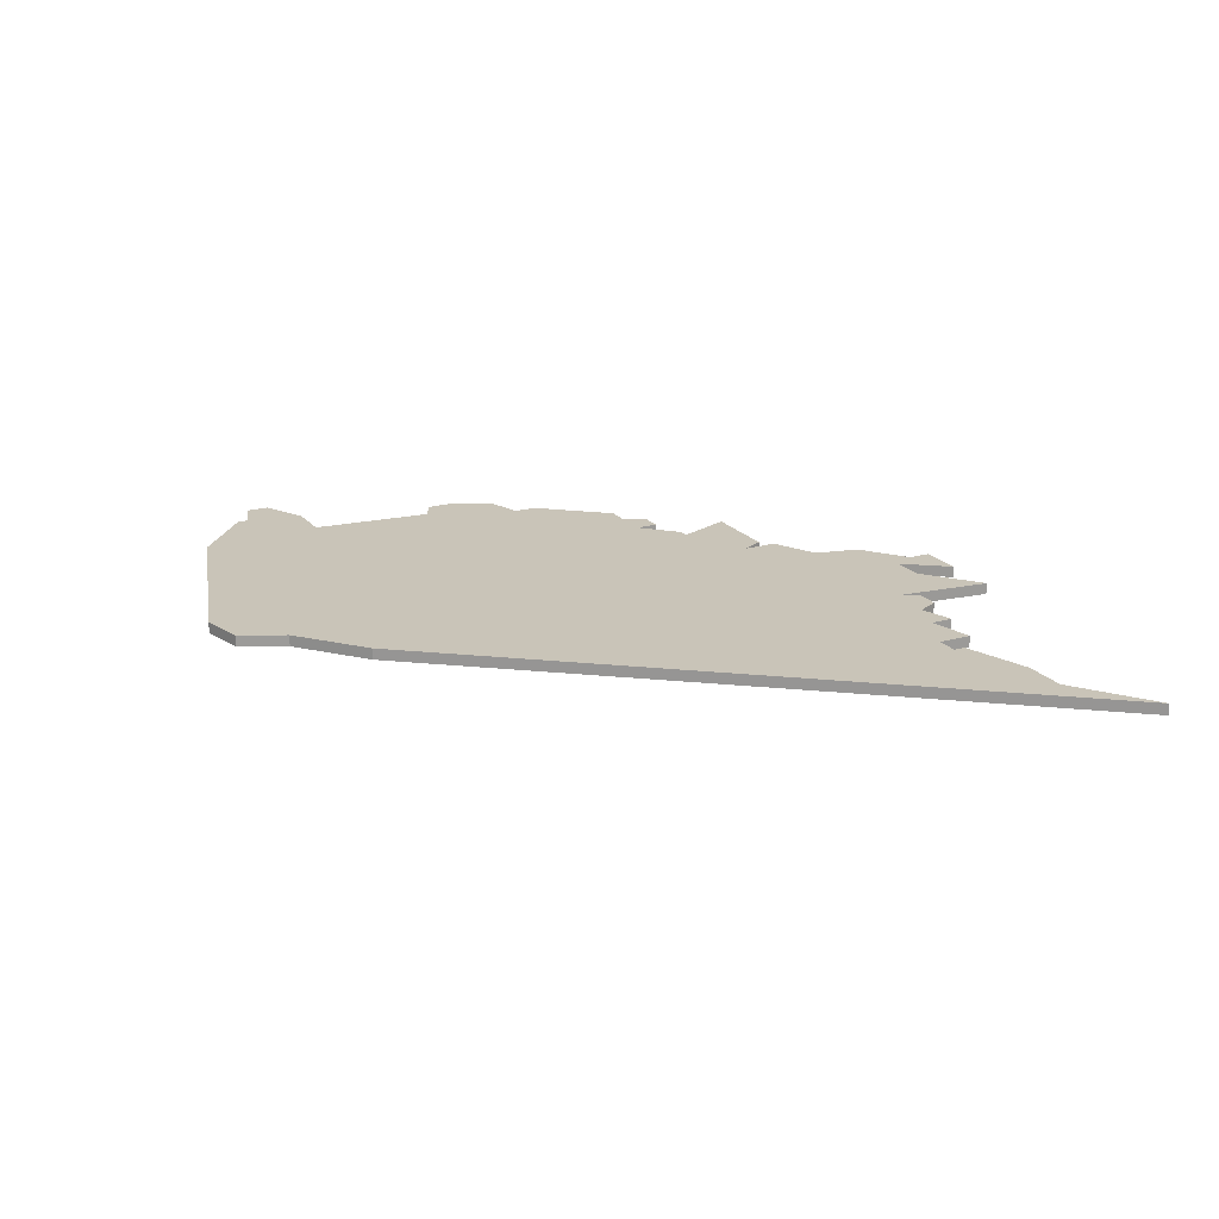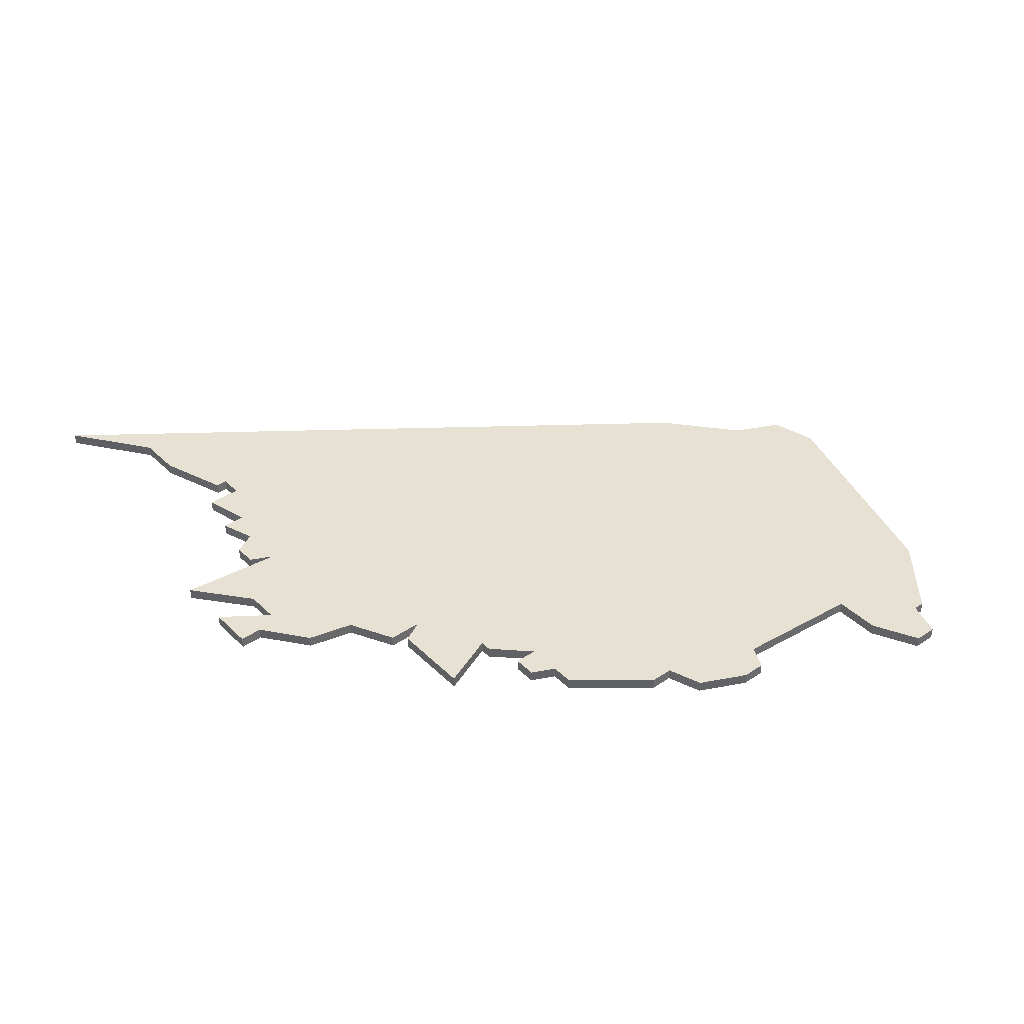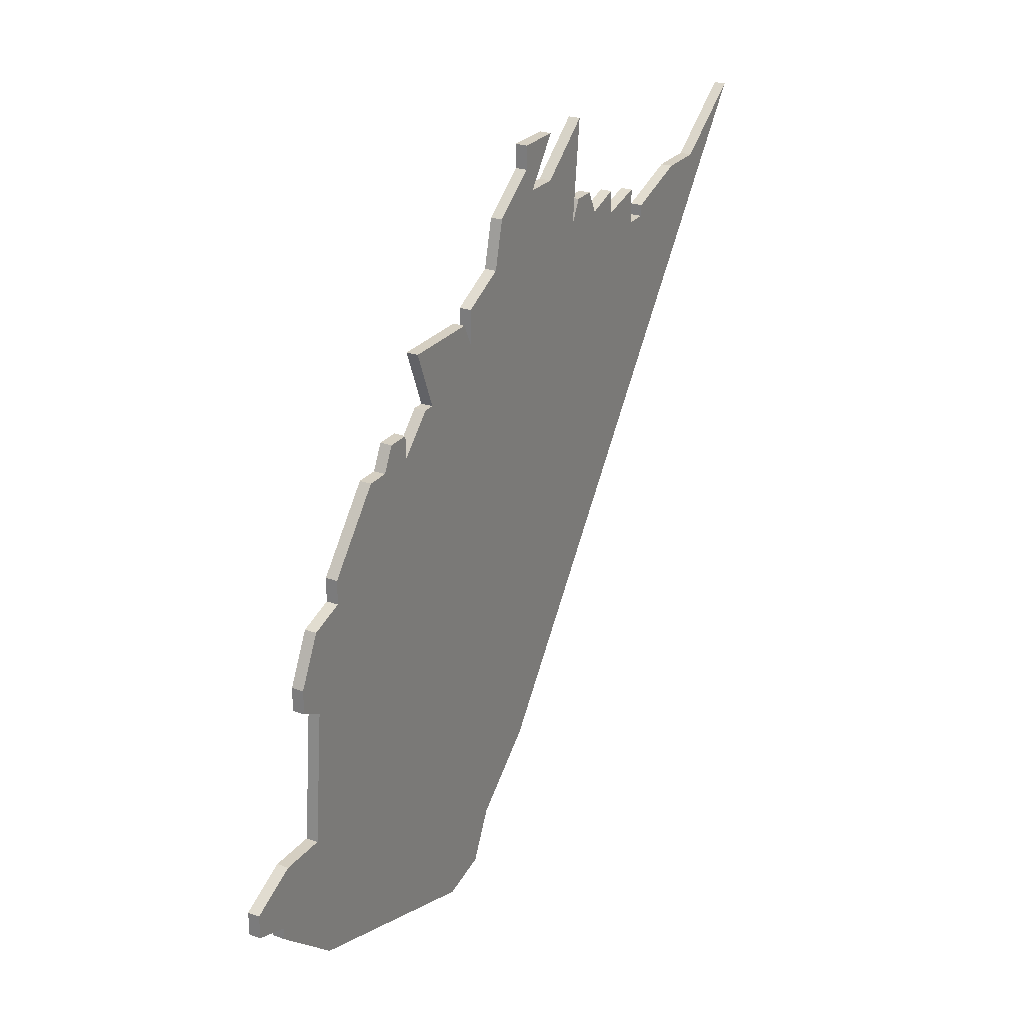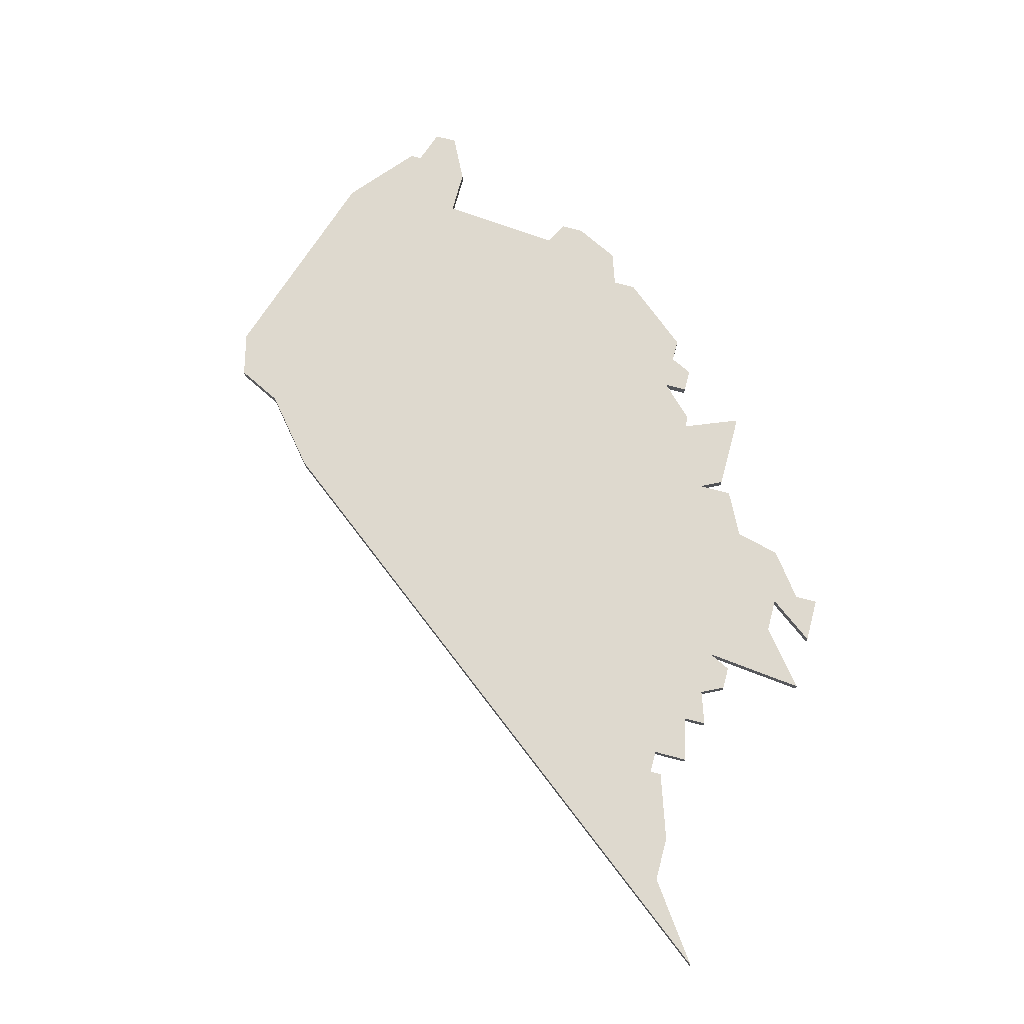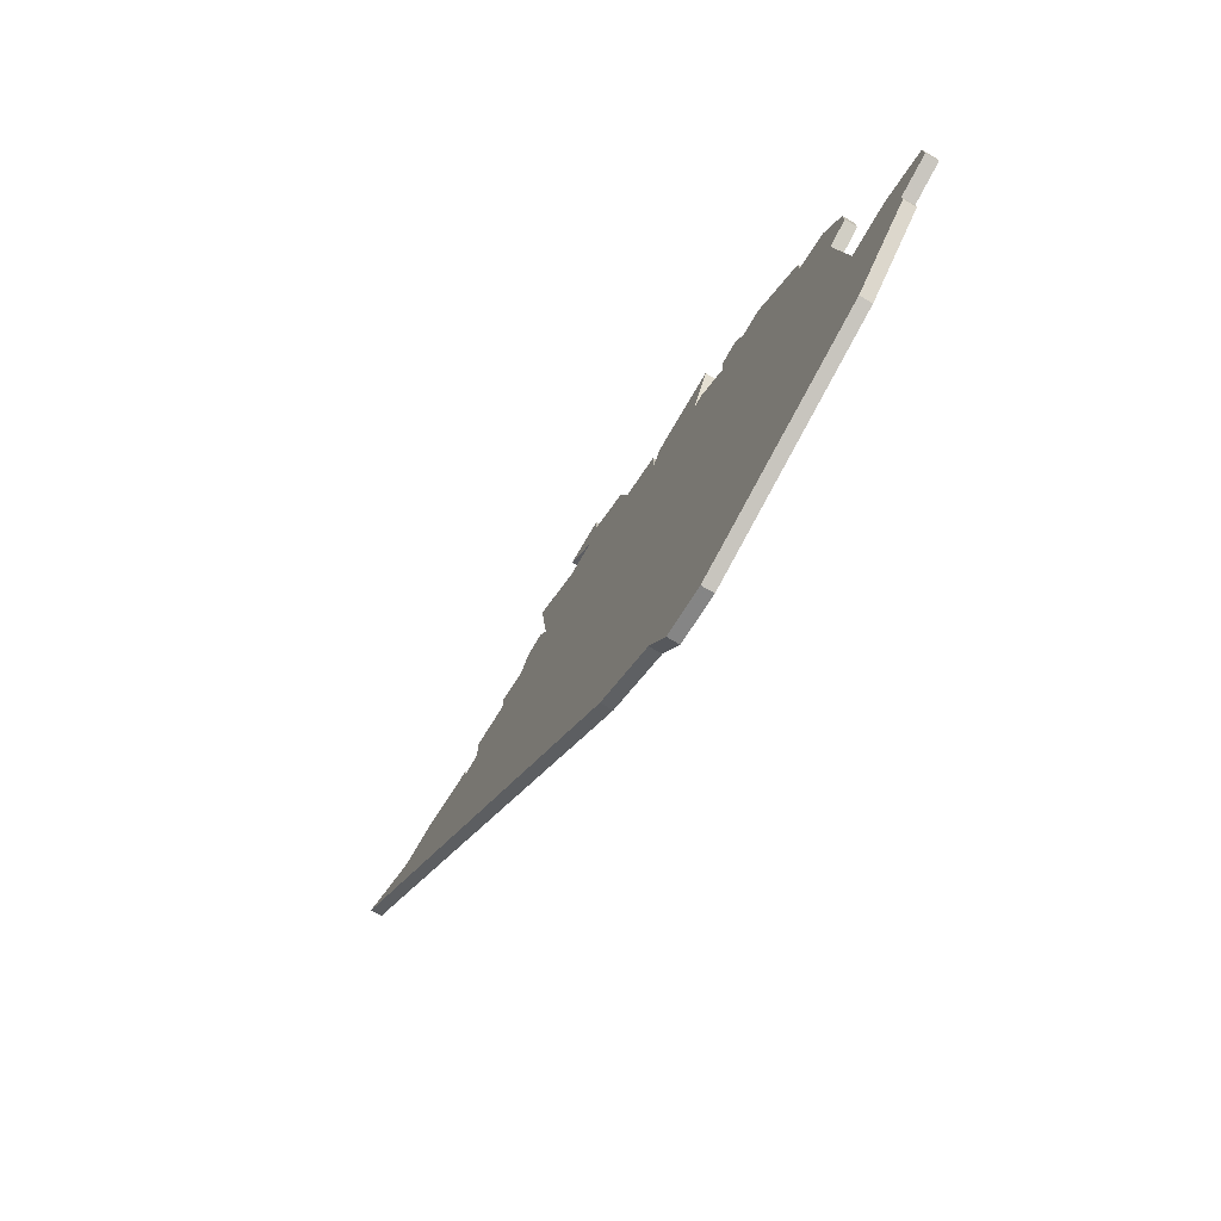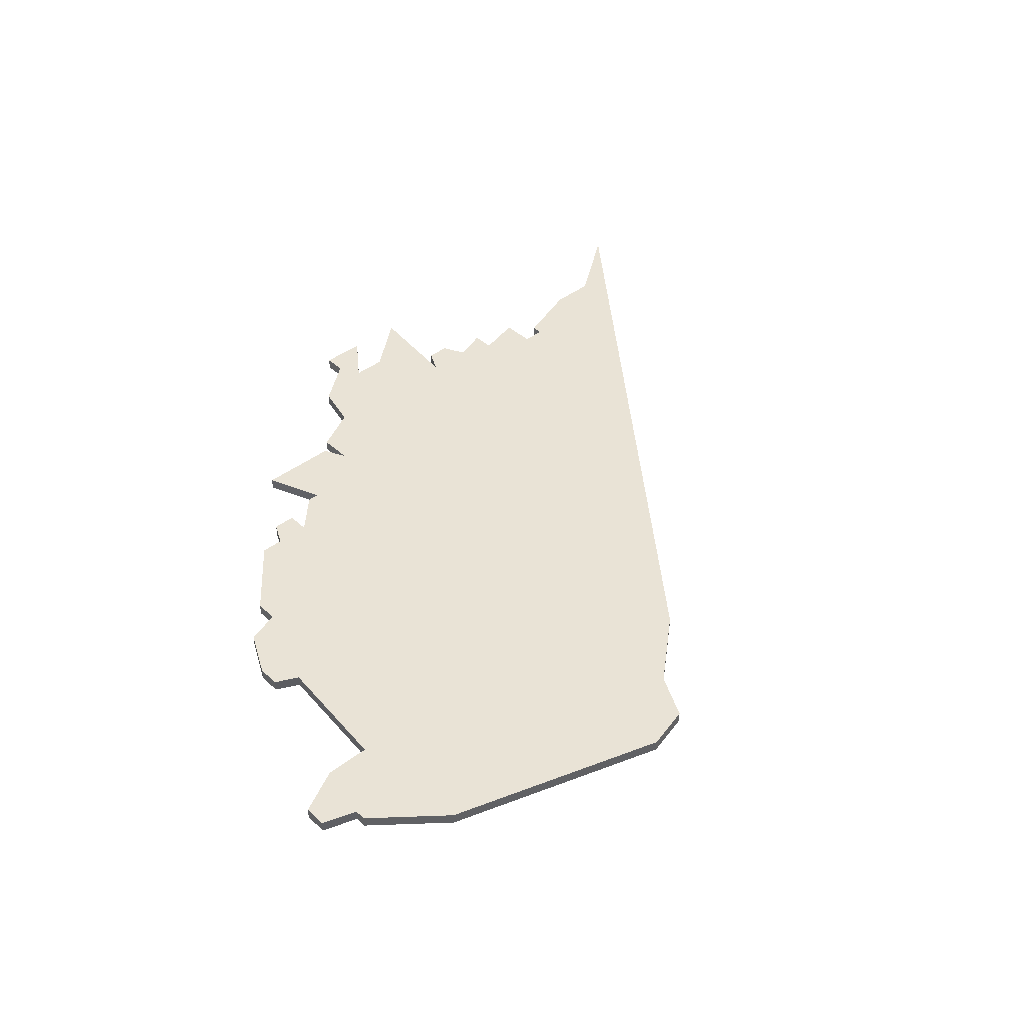
<metadata>
{"format":"obj","ext":"obj","renderer":"f3d","projection":"perspective","resolution":1024,"background":"white","views":[{"elev":20.2,"azim":62.7,"up":"+Z"},{"elev":39.6,"azim":-130.0,"up":"+Z"},{"elev":25.9,"azim":-60.5,"up":"+Y"},{"elev":71.6,"azim":104.9,"up":"+Z"},{"elev":-74.9,"azim":-120.2,"up":"+Y"},{"elev":42.2,"azim":-42.3,"up":"+Z"}]}
</metadata>
<code>
v 4832 -691 0
v 4830 -695 0
v 4830 -697 0
v 4832 -698 0
v 4831 -709 0
v 4827 -709 0
v 4825 -710 0
v 4823 -711 0
v 4823 -713 0
v 4826 -714 0
v 4826 -715 0
v 4832 -720 0
v 4851 -726 0
v 4855 -725 0
v 4857 -721 0
v 4863 -716 0
v 4902 -666 0
v 4895 -671 0
v 4891 -671 0
v 4885 -673 0
v 4885 -674 0
v 4883 -674 0
v 4883 -671 0
v 4879 -672 0
v 4879 -670 0
v 4876 -671 0
v 4875 -669 0
v 4873 -669 0
v 4872 -671 0
v 4873 -662 0
v 4868 -666 0
v 4865 -666 0
v 4868 -662 0
v 4864 -662 0
v 4864 -664 0
v 4860 -667 0
v 4859 -671 0
v 4855 -673 0
v 4855 -676 0
v 4854 -674 0
v 4847 -674 0
v 4849 -679 0
v 4848 -679 0
v 4846 -681 0
v 4845 -682 0
v 4845 -680 0
v 4843 -680 0
v 4842 -682 0
v 4840 -682 0
v 4835 -688 0
v 4835 -690 0
v 4832 -691 1
v 4830 -695 1
v 4830 -697 1
v 4832 -698 1
v 4831 -709 1
v 4827 -709 1
v 4825 -710 1
v 4823 -711 1
v 4823 -713 1
v 4826 -714 1
v 4826 -715 1
v 4832 -720 1
v 4851 -726 1
v 4855 -725 1
v 4857 -721 1
v 4863 -716 1
v 4902 -666 1
v 4895 -671 1
v 4891 -671 1
v 4885 -673 1
v 4885 -674 1
v 4883 -674 1
v 4883 -671 1
v 4879 -672 1
v 4879 -670 1
v 4876 -671 1
v 4875 -669 1
v 4873 -669 1
v 4872 -671 1
v 4873 -662 1
v 4868 -666 1
v 4865 -666 1
v 4868 -662 1
v 4864 -662 1
v 4864 -664 1
v 4860 -667 1
v 4859 -671 1
v 4855 -673 1
v 4855 -676 1
v 4854 -674 1
v 4847 -674 1
v 4849 -679 1
v 4848 -679 1
v 4846 -681 1
v 4845 -682 1
v 4845 -680 1
v 4843 -680 1
v 4842 -682 1
v 4840 -682 1
v 4835 -688 1
v 4835 -690 1
f 2 1 51
f 4 3 2
f 7 6 5
f 9 8 7
f 12 11 10
f 14 13 12
f 17 16 15
f 20 19 18
f 24 23 22
f 26 25 24
f 28 27 26
f 31 30 29
f 34 33 32
f 37 36 35
f 39 38 37
f 41 40 39
f 44 43 42
f 47 46 45
f 50 49 48
f 4 2 51
f 9 7 5
f 14 12 10
f 18 17 15
f 21 20 18
f 26 24 22
f 29 28 26
f 32 31 29
f 35 34 32
f 42 41 39
f 45 44 42
f 48 47 45
f 51 50 48
f 5 4 51
f 10 9 5
f 15 14 10
f 21 18 15
f 29 26 22
f 37 35 32
f 45 42 39
f 51 48 45
f 15 10 5
f 22 21 15
f 37 32 29
f 51 45 39
f 15 5 51
f 29 22 15
f 39 37 29
f 15 51 39
f 39 29 15
f 102 52 53
f 53 54 55
f 56 57 58
f 58 59 60
f 61 62 63
f 63 64 65
f 66 67 68
f 69 70 71
f 73 74 75
f 75 76 77
f 77 78 79
f 80 81 82
f 83 84 85
f 86 87 88
f 88 89 90
f 90 91 92
f 93 94 95
f 96 97 98
f 99 100 101
f 102 53 55
f 56 58 60
f 61 63 65
f 66 68 69
f 69 71 72
f 73 75 77
f 77 79 80
f 80 82 83
f 83 85 86
f 90 92 93
f 93 95 96
f 96 98 99
f 99 101 102
f 102 55 56
f 56 60 61
f 61 65 66
f 66 69 72
f 73 77 80
f 83 86 88
f 90 93 96
f 96 99 102
f 56 61 66
f 66 72 73
f 80 83 88
f 90 96 102
f 102 56 66
f 66 73 80
f 80 88 90
f 90 102 66
f 66 80 90
f 53 52 2
f 2 52 1
f 54 53 3
f 3 53 2
f 55 54 4
f 4 54 3
f 56 55 5
f 5 55 4
f 57 56 6
f 6 56 5
f 58 57 7
f 7 57 6
f 59 58 8
f 8 58 7
f 60 59 9
f 9 59 8
f 61 60 10
f 10 60 9
f 62 61 11
f 11 61 10
f 63 62 12
f 12 62 11
f 64 63 13
f 13 63 12
f 65 64 14
f 14 64 13
f 66 65 15
f 15 65 14
f 67 66 16
f 16 66 15
f 68 67 17
f 17 67 16
f 69 68 18
f 18 68 17
f 70 69 19
f 19 69 18
f 71 70 20
f 20 70 19
f 72 71 21
f 21 71 20
f 73 72 22
f 22 72 21
f 74 73 23
f 23 73 22
f 75 74 24
f 24 74 23
f 76 75 25
f 25 75 24
f 77 76 26
f 26 76 25
f 78 77 27
f 27 77 26
f 79 78 28
f 28 78 27
f 80 79 29
f 29 79 28
f 81 80 30
f 30 80 29
f 82 81 31
f 31 81 30
f 83 82 32
f 32 82 31
f 84 83 33
f 33 83 32
f 85 84 34
f 34 84 33
f 86 85 35
f 35 85 34
f 87 86 36
f 36 86 35
f 88 87 37
f 37 87 36
f 89 88 38
f 38 88 37
f 90 89 39
f 39 89 38
f 91 90 40
f 40 90 39
f 92 91 41
f 41 91 40
f 93 92 42
f 42 92 41
f 94 93 43
f 43 93 42
f 95 94 44
f 44 94 43
f 96 95 45
f 45 95 44
f 97 96 46
f 46 96 45
f 98 97 47
f 47 97 46
f 99 98 48
f 48 98 47
f 100 99 49
f 49 99 48
f 101 100 50
f 50 100 49
f 52 102 1
f 1 102 51
f 102 101 51
f 51 101 50

</code>
